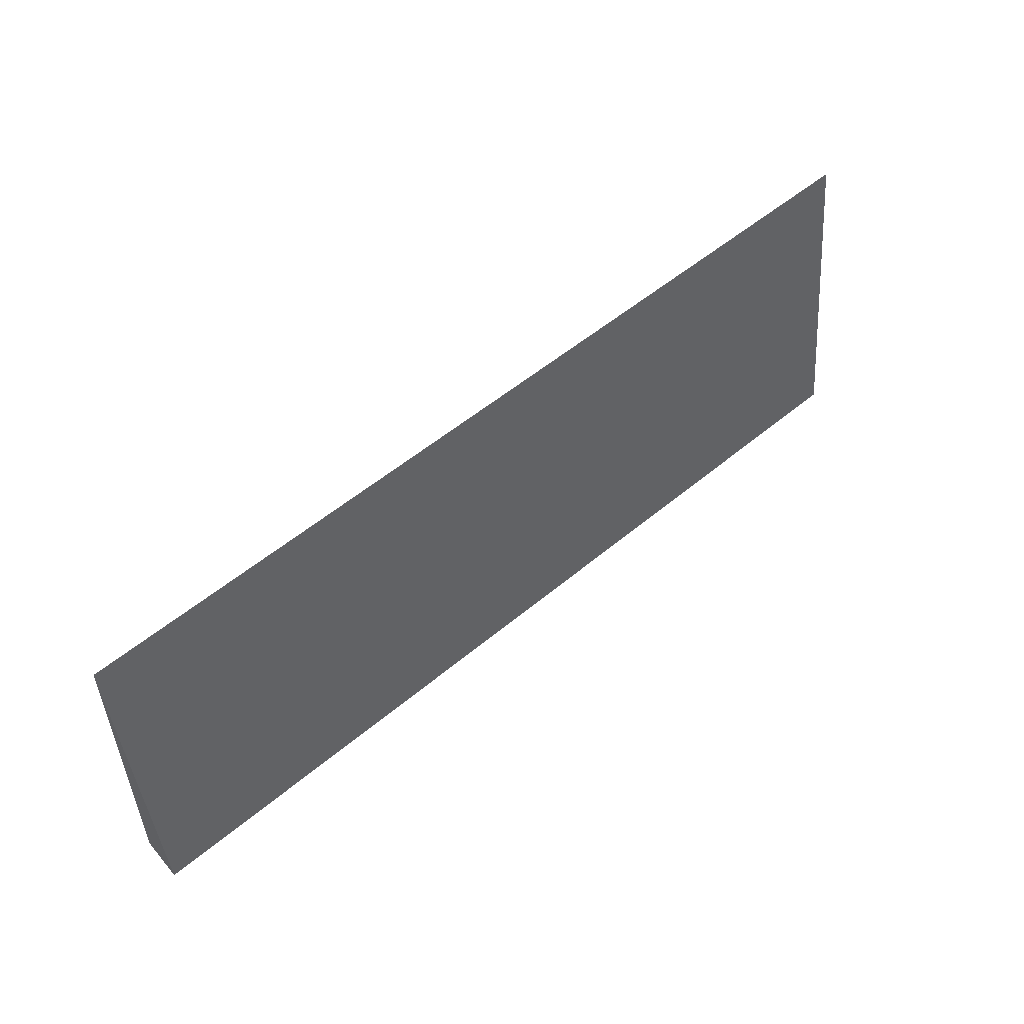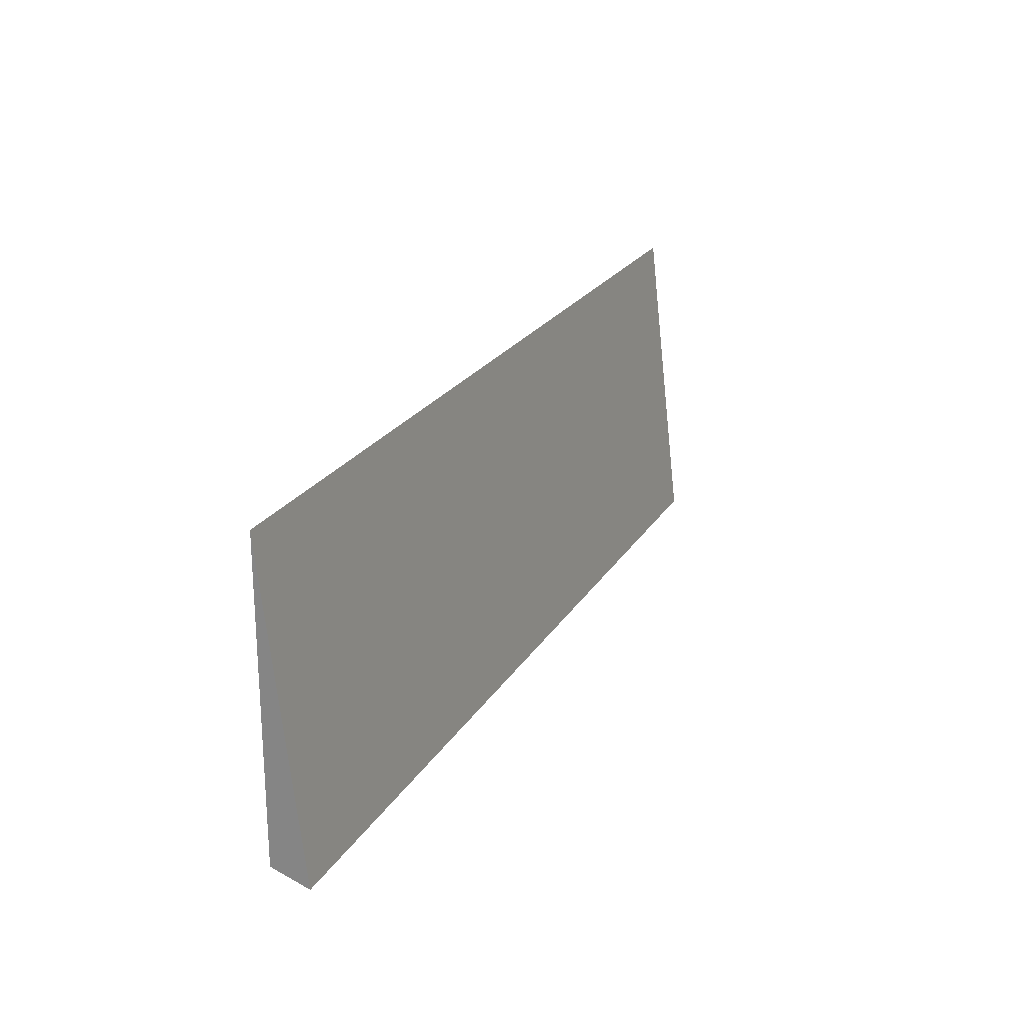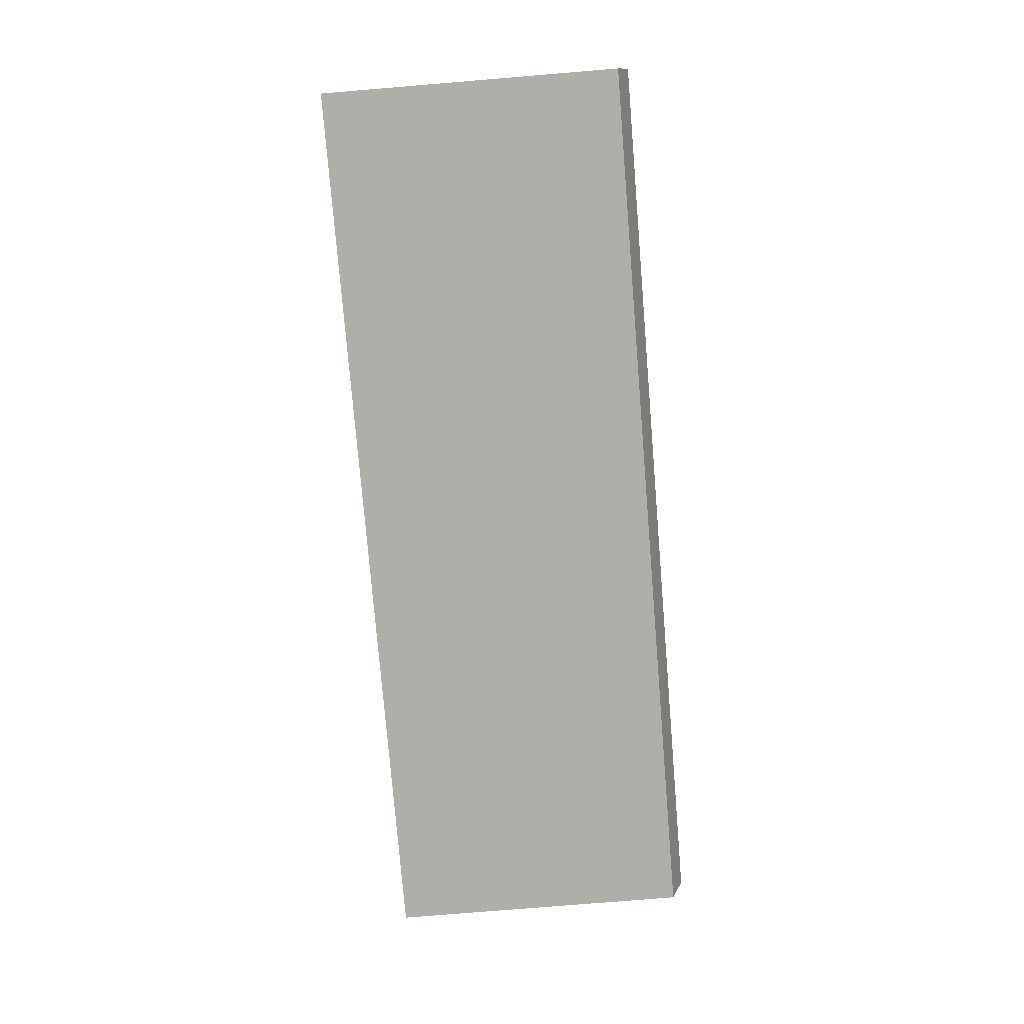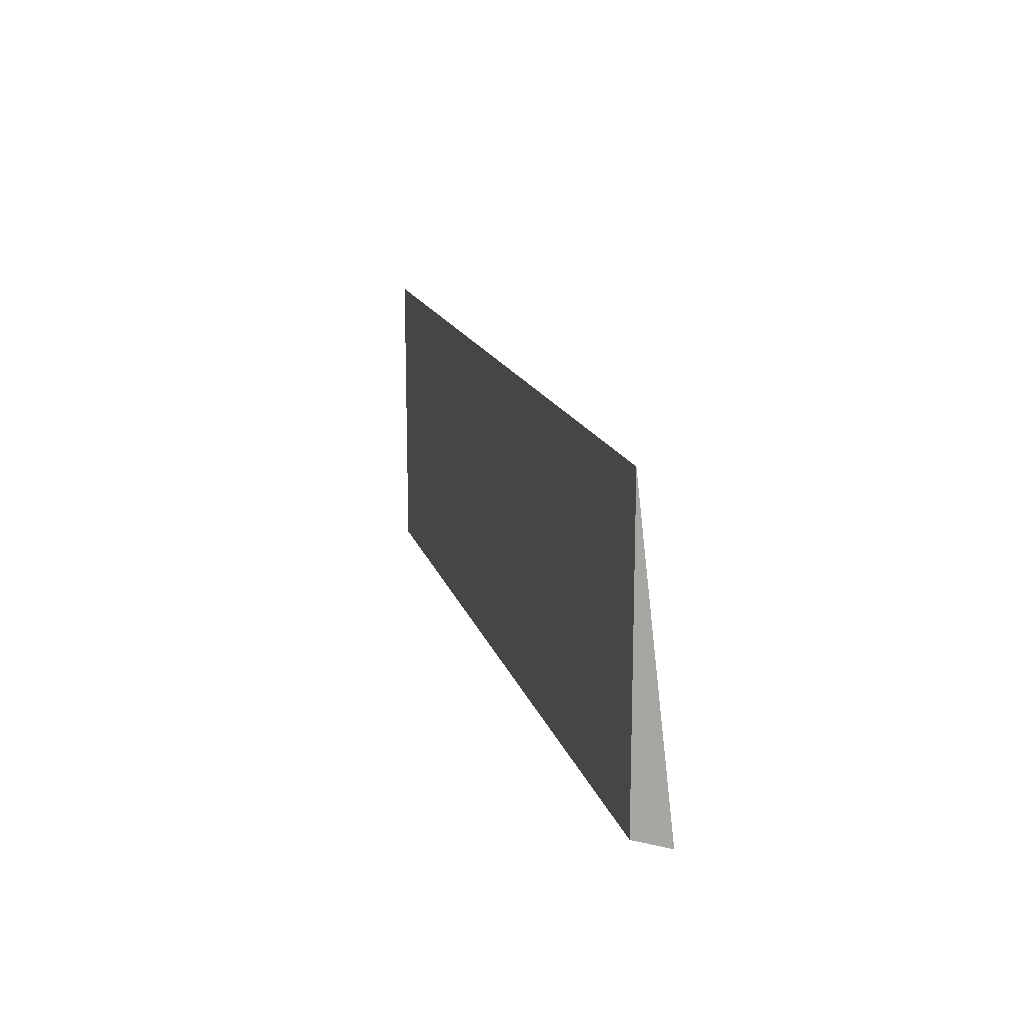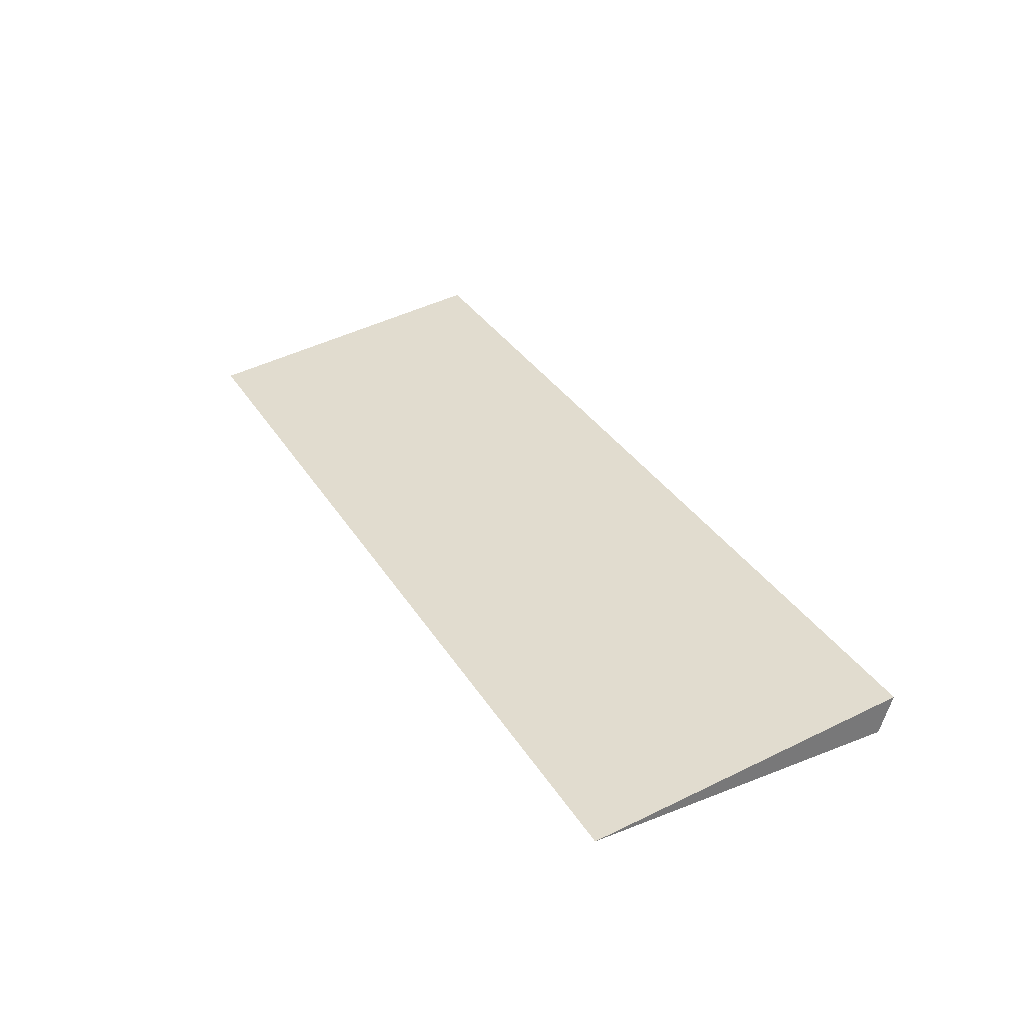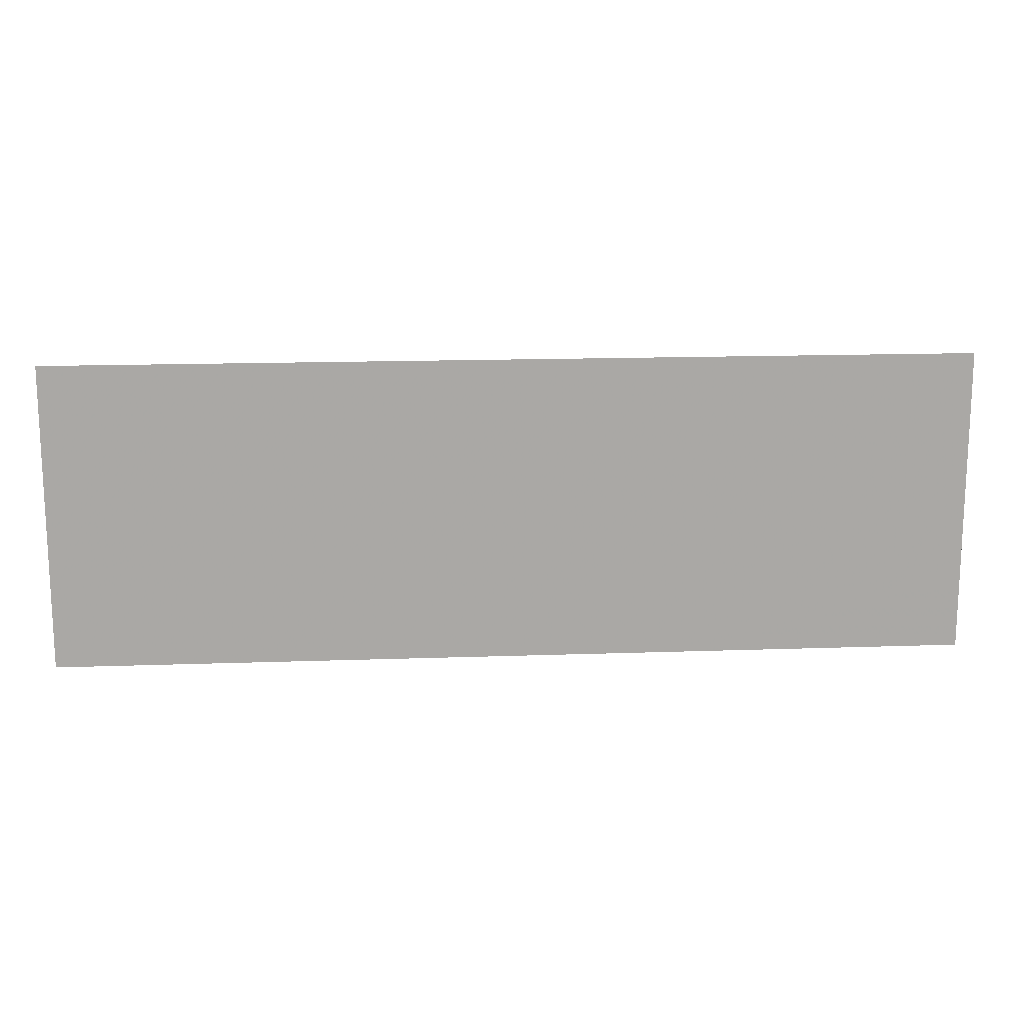
<metadata>
{"format":"obj","ext":"obj","renderer":"f3d","projection":"perspective","resolution":1024,"background":"white","views":[{"elev":52.8,"azim":-42.1,"up":"+Y"},{"elev":22.9,"azim":-66.3,"up":"+Y"},{"elev":-77.5,"azim":-85.3,"up":"+Z"},{"elev":15.4,"azim":-104.1,"up":"+Y"},{"elev":34.3,"azim":-117.7,"up":"+Z"},{"elev":15.3,"azim":175.7,"up":"+Y"}]}
</metadata>
<code>
v 0.2532 -0.408 0.1901
v 0.2532 -0.4913 0.2
v 0.01327 -0.488 0.1901
v 0.01327 -0.408 0.1901
v 0.01327 -0.4913 0.2
v 0.2532 -0.488 0.1901
f 1 3 4
f 5 3 2
f 5 4 3
f 5 2 1
f 5 1 4
f 6 1 2
f 6 2 3
f 6 3 1

</code>
